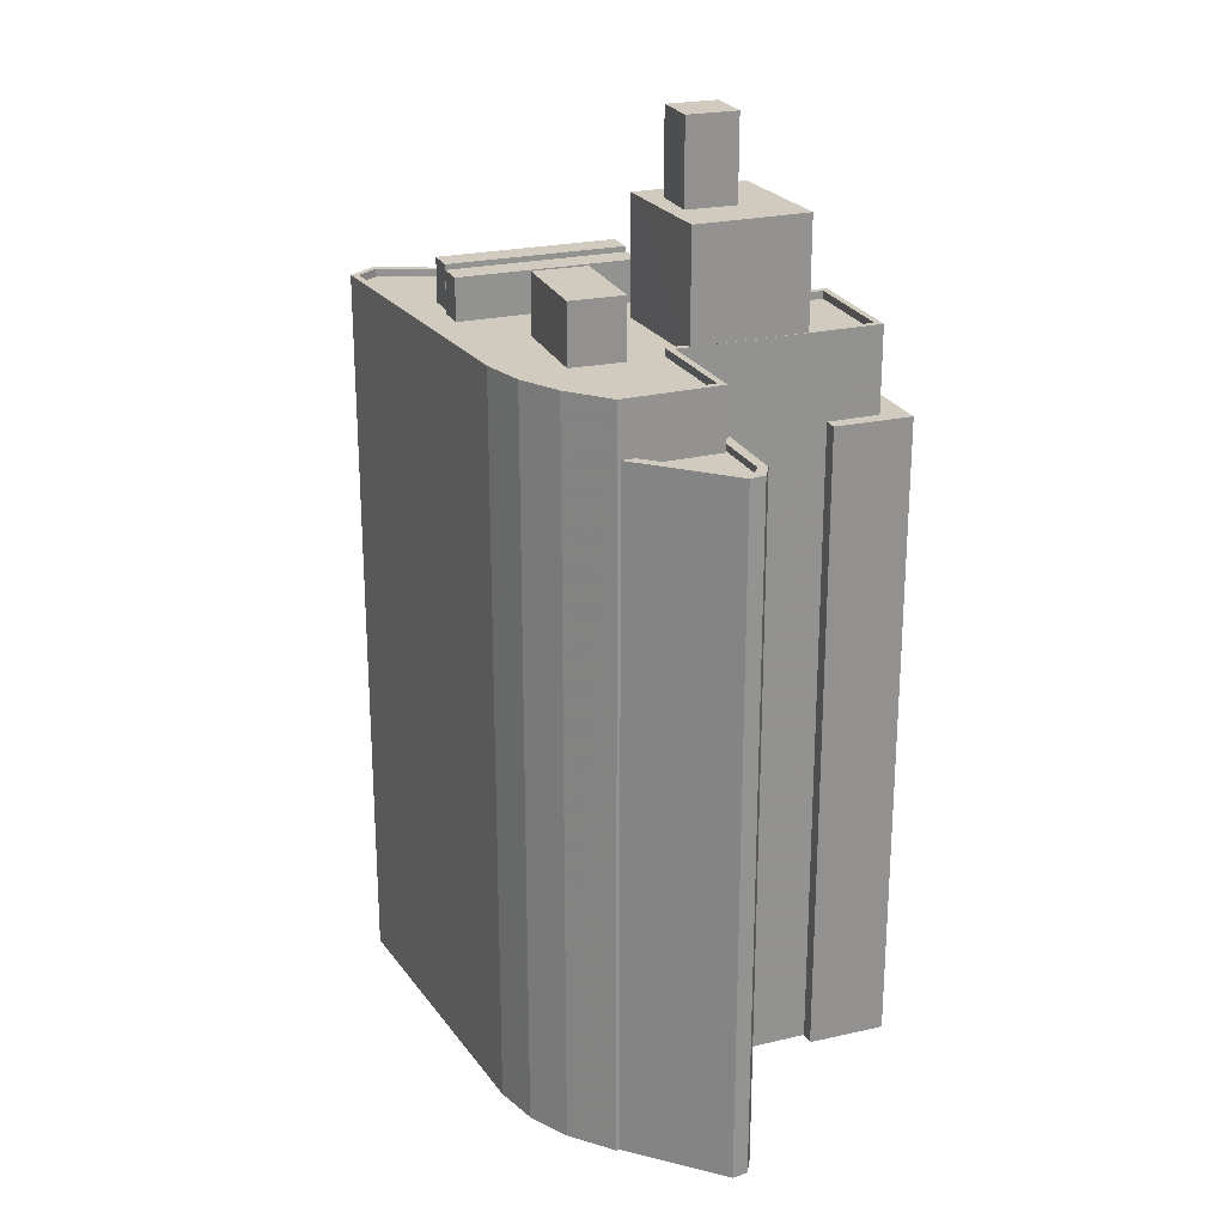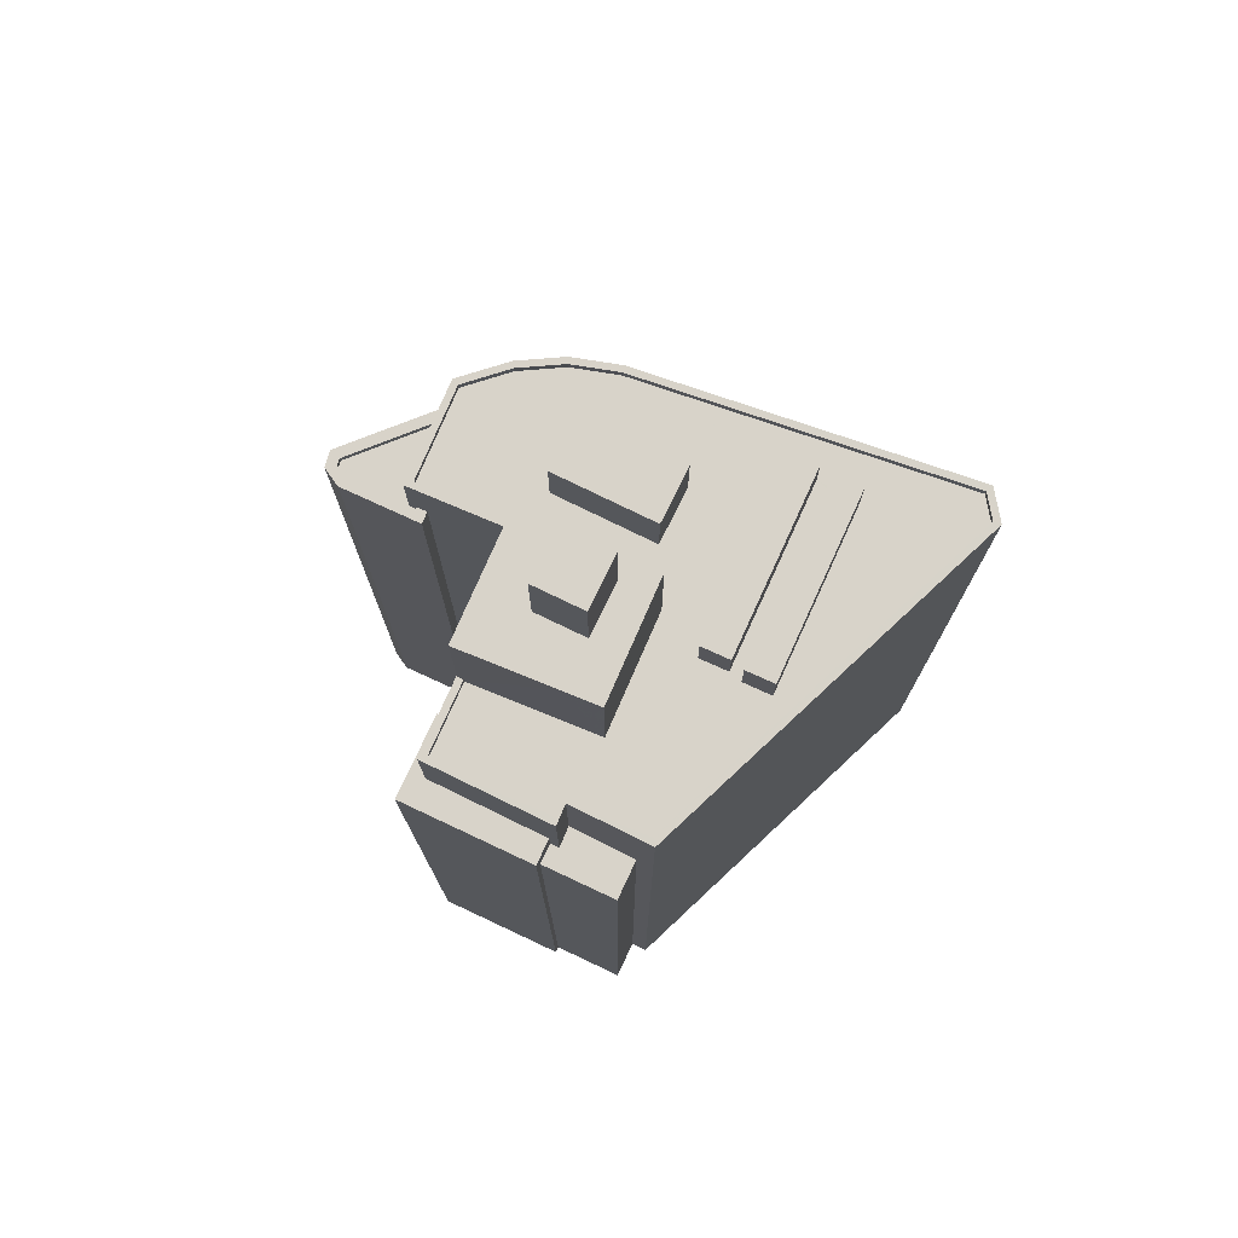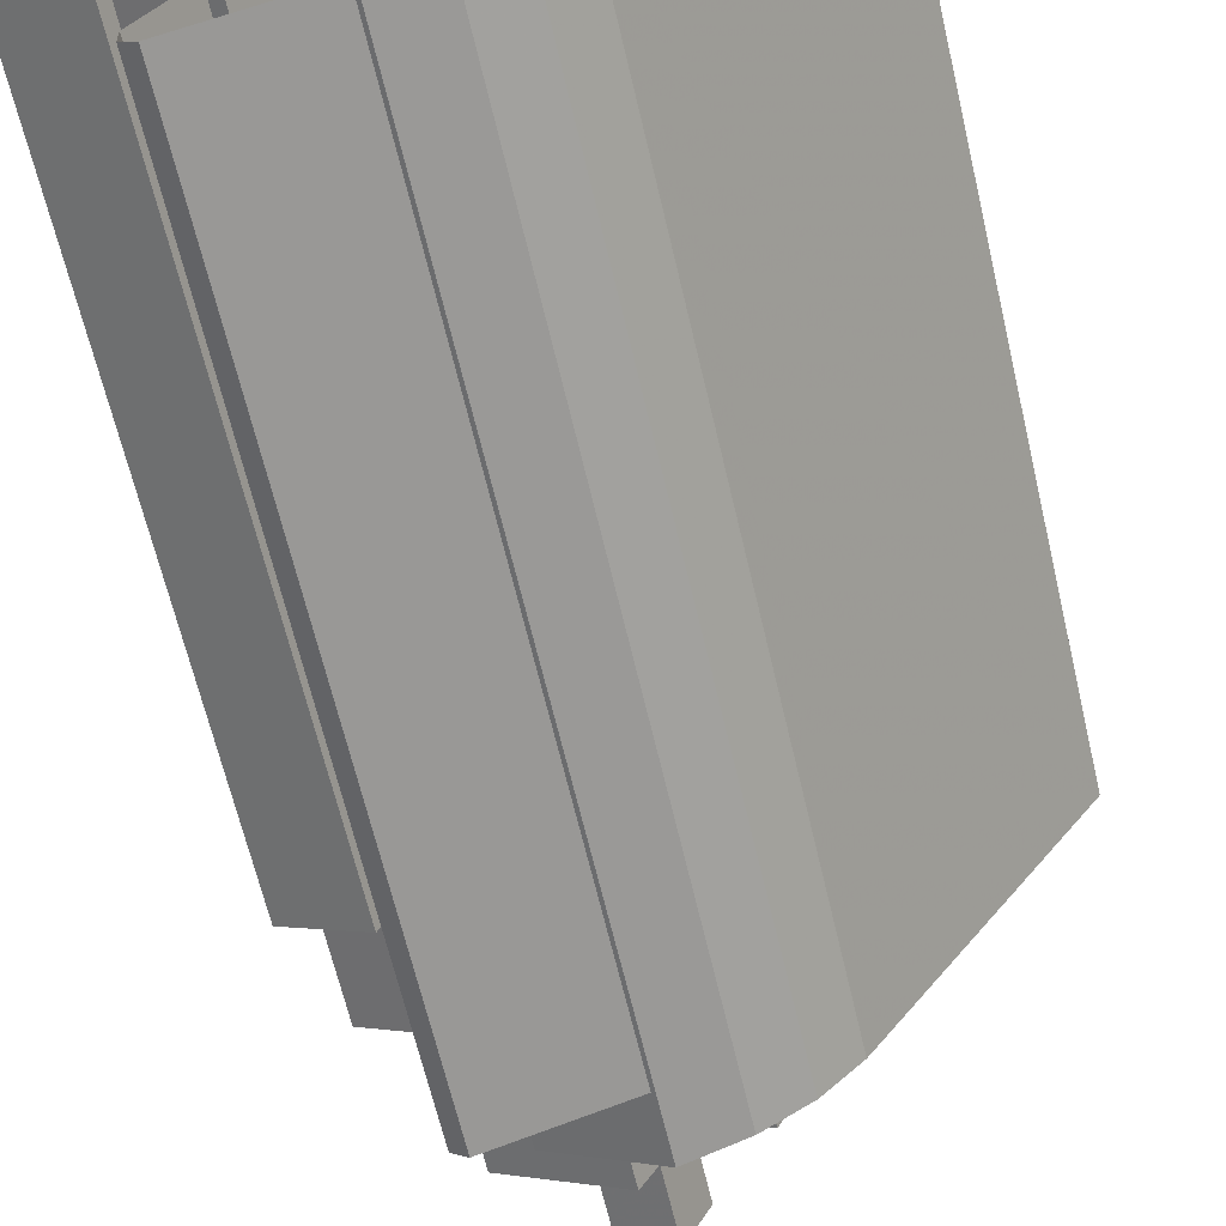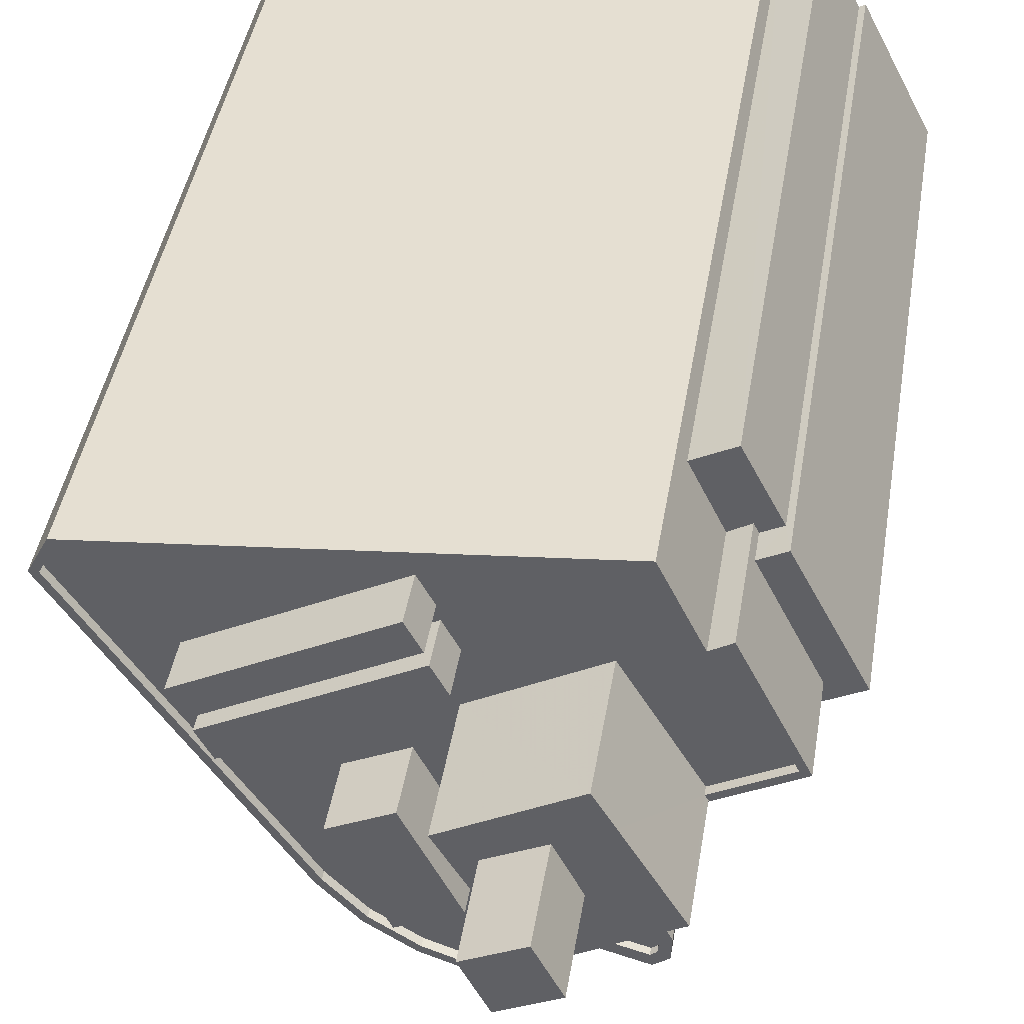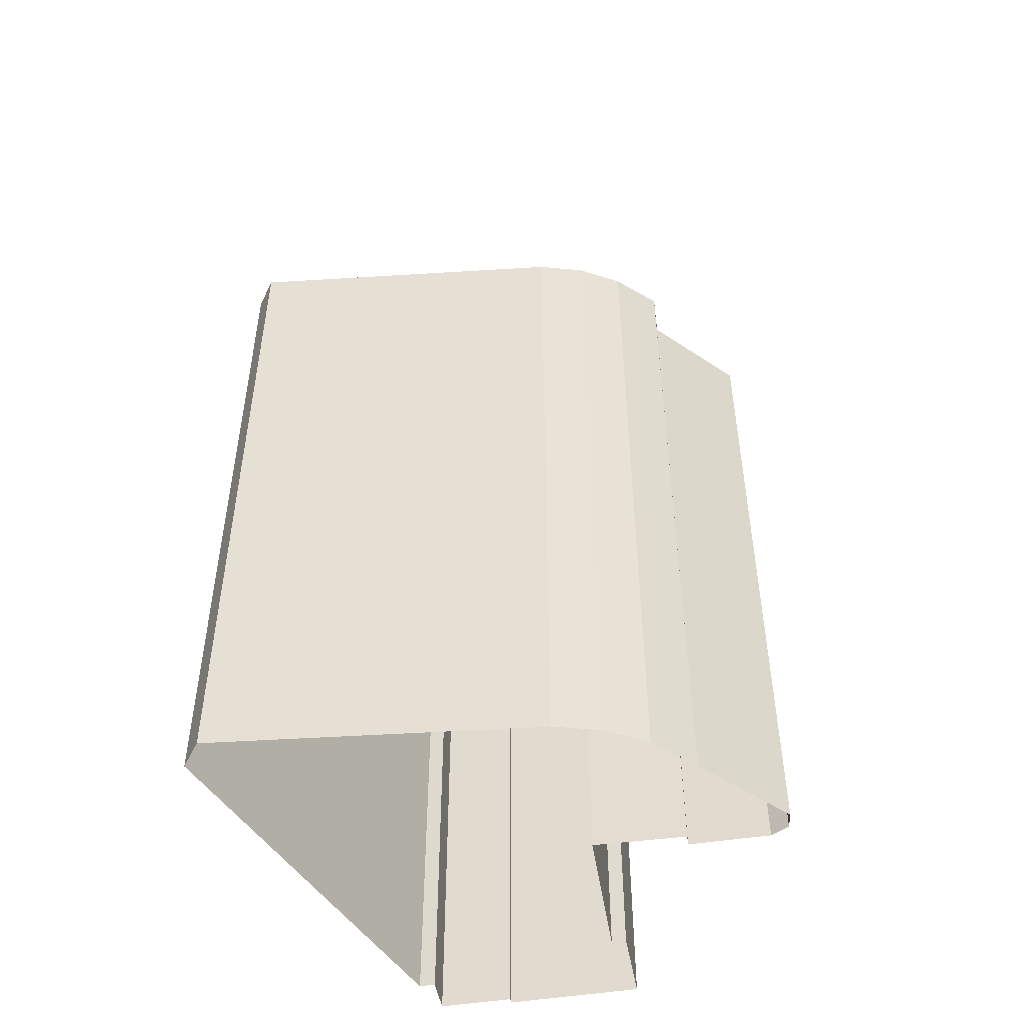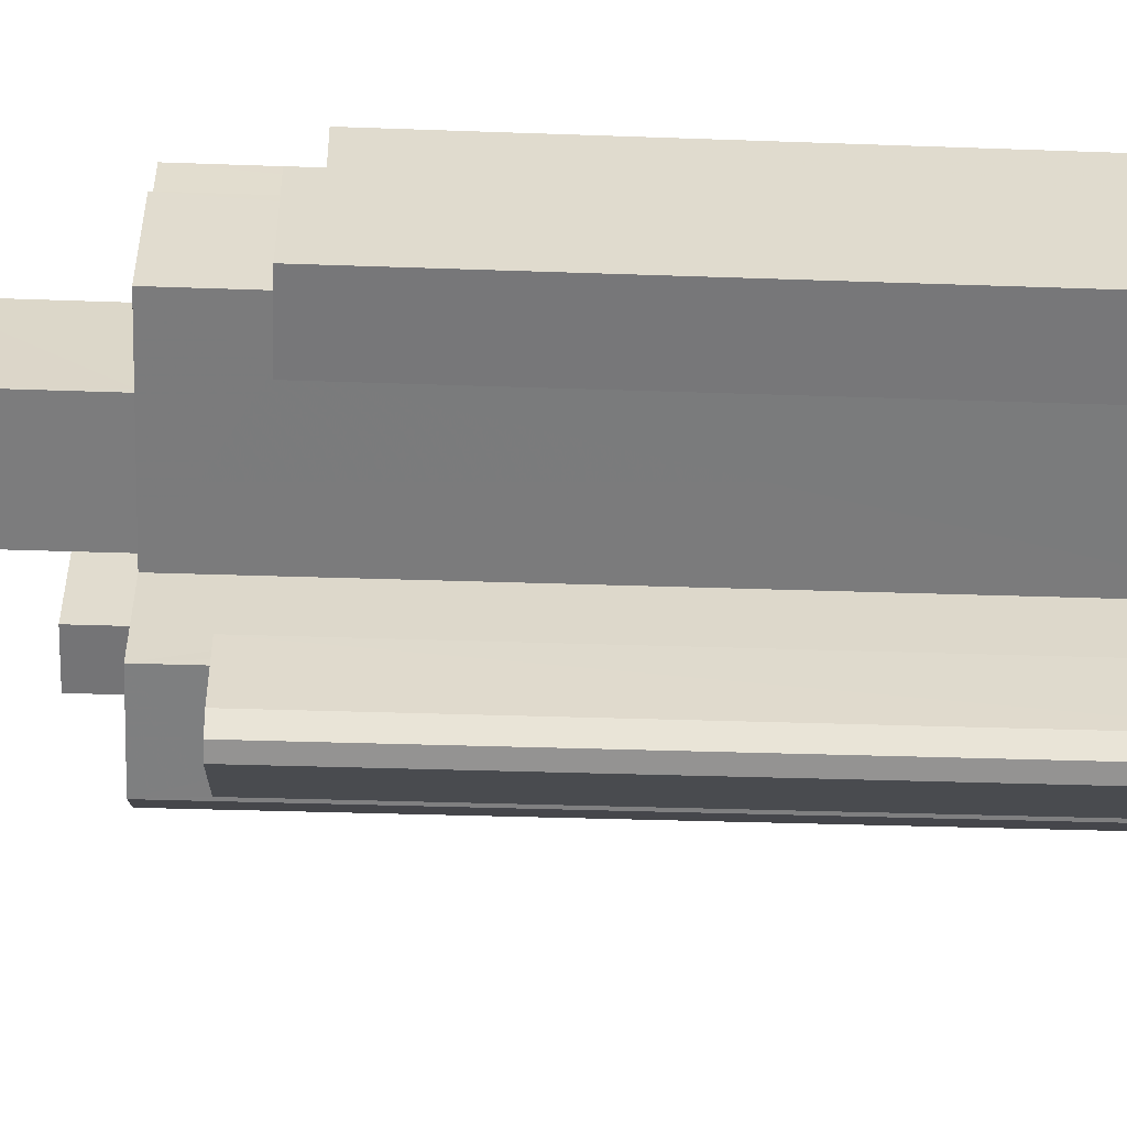
<metadata>
{"format":"obj","ext":"obj","renderer":"f3d","projection":"perspective","resolution":1024,"background":"white","views":[{"elev":23.5,"azim":6.6,"up":"+Z"},{"elev":76.0,"azim":142.4,"up":"+Z"},{"elev":-65.1,"azim":-166.8,"up":"+Y"},{"elev":41.7,"azim":9.1,"up":"+Y"},{"elev":-49.5,"azim":-52.7,"up":"+Z"},{"elev":-29.9,"azim":86.9,"up":"+Y"}]}
</metadata>
<code>
v -1.254e+04 -3.468e+04 38.9
v -1.254e+04 -3.468e+04 67.47
v -1.254e+04 -3.468e+04 38.9
v -1.254e+04 -3.468e+04 67.47
v -1.254e+04 -3.468e+04 38.91
v -1.254e+04 -3.468e+04 67.47
v -1.254e+04 -3.468e+04 67.47
v -1.254e+04 -3.468e+04 68.7
v -1.254e+04 -3.468e+04 38.91
v -1.254e+04 -3.468e+04 68.7
v -1.254e+04 -3.469e+04 68.7
v -1.254e+04 -3.469e+04 68.7
v -1.254e+04 -3.469e+04 38.91
v -1.254e+04 -3.469e+04 38.91
v -1.254e+04 -3.469e+04 68.7
v -1.254e+04 -3.469e+04 38.91
v -1.254e+04 -3.468e+04 72.61
v -1.254e+04 -3.468e+04 72.61
v -1.254e+04 -3.468e+04 38.9
v -1.254e+04 -3.468e+04 67.47
v -1.255e+04 -3.47e+04 72.61
v -1.255e+04 -3.47e+04 72.61
v -1.255e+04 -3.47e+04 38.91
v -1.255e+04 -3.47e+04 38.91
v -1.255e+04 -3.47e+04 72.61
v -1.255e+04 -3.47e+04 38.91
v -1.255e+04 -3.469e+04 72.61
v -1.255e+04 -3.469e+04 38.91
v -1.256e+04 -3.468e+04 72.61
v -1.256e+04 -3.468e+04 38.91
v -1.256e+04 -3.468e+04 72.61
v -1.256e+04 -3.468e+04 38.91
v -1.254e+04 -3.469e+04 68.7
v -1.254e+04 -3.469e+04 72.61
v -1.255e+04 -3.469e+04 38.91
v -1.255e+04 -3.469e+04 72.61
v -1.254e+04 -3.469e+04 70.19
v -1.254e+04 -3.47e+04 72.61
v -1.254e+04 -3.47e+04 69.89
v -1.254e+04 -3.469e+04 70.19
v -1.254e+04 -3.469e+04 69.89
v -1.254e+04 -3.469e+04 38.91
v -1.255e+04 -3.47e+04 69.89
v -1.255e+04 -3.47e+04 70.19
v -1.255e+04 -3.47e+04 38.91
v -1.255e+04 -3.47e+04 70.19
v -1.254e+04 -3.468e+04 72.61
v -1.254e+04 -3.468e+04 67.47
v -1.255e+04 -3.47e+04 72.26
v -1.255e+04 -3.47e+04 72.61
v -1.255e+04 -3.47e+04 72.26
v -1.254e+04 -3.469e+04 72.61
v -1.254e+04 -3.469e+04 72.26
v -1.255e+04 -3.47e+04 72.26
v -1.255e+04 -3.47e+04 72.61
v -1.255e+04 -3.47e+04 72.26
v -1.255e+04 -3.47e+04 72.61
v -1.255e+04 -3.469e+04 72.61
v -1.255e+04 -3.469e+04 72.26
v -1.256e+04 -3.468e+04 72.61
v -1.256e+04 -3.468e+04 72.26
v -1.256e+04 -3.468e+04 72.26
v -1.256e+04 -3.468e+04 72.61
v -1.254e+04 -3.468e+04 72.26
v -1.254e+04 -3.468e+04 72.61
v -1.255e+04 -3.468e+04 72.26
v -1.254e+04 -3.468e+04 72.26
v -1.254e+04 -3.468e+04 72.61
v -1.254e+04 -3.468e+04 72.61
v -1.254e+04 -3.468e+04 72.26
v -1.254e+04 -3.469e+04 72.61
v -1.254e+04 -3.469e+04 72.26
v -1.255e+04 -3.469e+04 72.61
v -1.255e+04 -3.469e+04 72.26
v -1.255e+04 -3.469e+04 72.61
v -1.255e+04 -3.469e+04 72.26
v -1.254e+04 -3.469e+04 72.26
v -1.254e+04 -3.469e+04 72.61
v -1.254e+04 -3.469e+04 69.89
v -1.254e+04 -3.469e+04 70.19
v -1.254e+04 -3.47e+04 69.89
v -1.254e+04 -3.47e+04 70.19
v -1.254e+04 -3.47e+04 69.89
v -1.254e+04 -3.47e+04 70.19
v -1.254e+04 -3.47e+04 70.19
v -1.254e+04 -3.47e+04 69.89
v -1.254e+04 -3.469e+04 70.19
v -1.254e+04 -3.47e+04 70.19
v -1.254e+04 -3.47e+04 38.91
v -1.254e+04 -3.469e+04 38.91
v -1.254e+04 -3.47e+04 38.91
v -1.254e+04 -3.47e+04 70.19
v -1.254e+04 -3.47e+04 38.91
v -1.254e+04 -3.47e+04 70.19
v -1.255e+04 -3.468e+04 74.24
v -1.255e+04 -3.468e+04 74.24
v -1.255e+04 -3.468e+04 72.26
v -1.255e+04 -3.468e+04 72.26
v -1.256e+04 -3.469e+04 72.26
v -1.255e+04 -3.468e+04 72.26
v -1.256e+04 -3.469e+04 74.24
v -1.256e+04 -3.468e+04 74.24
v -1.256e+04 -3.468e+04 72.26
v -1.255e+04 -3.468e+04 72.26
v -1.255e+04 -3.468e+04 74.15
v -1.255e+04 -3.468e+04 74.15
v -1.255e+04 -3.468e+04 72.26
v -1.255e+04 -3.468e+04 72.26
v -1.256e+04 -3.469e+04 72.26
v -1.255e+04 -3.468e+04 72.26
v -1.256e+04 -3.469e+04 74.15
v -1.256e+04 -3.469e+04 74.15
v -1.256e+04 -3.469e+04 72.26
v -1.255e+04 -3.468e+04 72.26
v -1.254e+04 -3.469e+04 77.56
v -1.254e+04 -3.469e+04 81.35
v -1.254e+04 -3.469e+04 81.35
v -1.254e+04 -3.469e+04 77.56
v -1.255e+04 -3.469e+04 77.56
v -1.255e+04 -3.469e+04 81.35
v -1.255e+04 -3.469e+04 81.35
v -1.255e+04 -3.469e+04 77.56
v -1.255e+04 -3.469e+04 72.61
v -1.254e+04 -3.469e+04 77.56
v -1.255e+04 -3.469e+04 77.56
v -1.254e+04 -3.469e+04 72.61
v -1.255e+04 -3.469e+04 77.56
v -1.255e+04 -3.469e+04 72.26
v -1.255e+04 -3.469e+04 77.56
v -1.254e+04 -3.468e+04 77.56
v -1.254e+04 -3.468e+04 72.26
v -1.254e+04 -3.468e+04 77.56
v -1.255e+04 -3.469e+04 74.98
v -1.255e+04 -3.469e+04 74.98
v -1.255e+04 -3.469e+04 72.26
v -1.255e+04 -3.469e+04 72.26
v -1.255e+04 -3.469e+04 74.98
v -1.255e+04 -3.469e+04 72.26
v -1.255e+04 -3.469e+04 74.98
v -1.255e+04 -3.469e+04 72.26
f 1 3 5
f 1 35 19
f 32 19 35
f 9 14 5
f 32 28 30
f 89 91 93
f 35 26 28
f 14 13 16
f 35 23 26
f 45 24 23
f 42 93 45
f 90 89 42
f 42 45 35
f 16 35 1
f 5 16 1
f 35 28 32
f 5 14 16
f 42 89 93
f 45 23 35
f 1 2 3
f 1 4 2
f 5 2 6
f 5 3 2
f 7 8 6
f 5 6 9
f 9 6 10
f 6 8 10
f 11 12 13
f 14 11 13
f 15 13 12
f 15 16 13
f 10 14 9
f 10 11 14
f 17 4 18
f 18 4 19
f 17 20 4
f 19 4 1
f 21 22 23
f 24 21 23
f 25 26 23
f 22 25 23
f 27 28 26
f 25 27 26
f 29 30 28
f 27 29 28
f 31 32 30
f 29 31 30
f 18 19 32
f 31 18 32
f 33 34 15
f 16 15 35
f 35 15 36
f 15 34 36
f 37 38 39
f 38 40 36
f 36 40 35
f 41 37 39
f 35 40 42
f 38 37 40
f 43 39 44
f 45 46 24
f 39 38 44
f 24 46 21
f 44 38 21
f 46 44 21
f 20 17 47
f 48 20 47
f 7 48 8
f 48 47 8
f 8 34 33
f 8 47 34
f 49 50 51
f 51 52 53
f 51 50 52
f 50 49 54
f 55 50 54
f 55 54 56
f 57 55 56
f 58 56 59
f 58 57 56
f 60 59 61
f 60 58 59
f 60 61 62
f 63 60 62
f 64 65 66
f 66 63 62
f 66 65 63
f 65 64 67
f 68 65 67
f 69 67 70
f 69 68 67
f 71 70 72
f 71 69 70
f 73 74 75
f 73 76 74
f 77 71 72
f 77 78 71
f 52 74 53
f 52 75 74
f 37 79 80
f 37 41 79
f 81 80 79
f 81 82 80
f 82 81 83
f 84 82 83
f 85 83 86
f 85 84 83
f 43 85 86
f 43 44 85
f 87 88 89
f 90 87 89
f 88 91 89
f 88 92 91
f 92 93 91
f 92 94 93
f 45 93 94
f 46 45 94
f 42 87 90
f 42 40 87
f 95 96 97
f 98 95 97
f 99 100 101
f 100 97 96
f 101 100 96
f 99 102 103
f 99 101 102
f 98 104 95
f 104 103 102
f 104 102 95
f 105 106 107
f 108 105 107
f 109 110 111
f 110 107 106
f 111 110 106
f 109 112 113
f 109 111 112
f 108 114 105
f 114 113 112
f 114 112 105
f 115 116 117
f 115 118 116
f 119 117 120
f 119 115 117
f 119 120 121
f 122 119 121
f 122 121 116
f 118 122 116
f 123 124 125
f 123 126 124
f 127 128 129
f 128 76 73
f 129 73 125
f 125 73 123
f 129 128 73
f 130 128 127
f 130 131 128
f 78 77 131
f 131 130 132
f 124 126 78
f 132 124 78
f 132 78 131
f 133 134 135
f 136 133 135
f 135 137 138
f 135 134 137
f 138 139 140
f 138 137 139
f 139 133 136
f 140 139 136
f 7 6 48
f 20 48 4
f 4 48 2
f 48 6 2
f 15 12 33
f 8 33 10
f 10 33 11
f 33 12 11
f 25 22 57
f 27 25 57
f 22 21 50
f 29 27 60
f 21 38 52
f 52 38 36
f 75 52 36
f 27 58 60
f 27 57 58
f 57 22 55
f 55 22 50
f 50 21 52
f 70 67 72
f 72 67 77
f 51 53 136
f 131 67 64
f 98 64 66
f 77 67 131
f 140 74 76
f 53 74 136
f 136 74 140
f 104 98 66
f 128 131 107
f 140 76 128
f 100 114 108
f 110 140 128
f 100 108 97
f 110 128 107
f 98 97 64
f 131 108 107
f 97 131 64
f 97 108 131
f 62 103 66
f 54 49 51
f 62 61 103
f 66 103 104
f 136 54 51
f 109 61 59
f 110 138 140
f 135 56 54
f 59 56 135
f 100 99 114
f 103 113 99
f 99 113 114
f 136 135 54
f 138 59 135
f 109 138 110
f 61 109 113
f 61 113 103
f 109 59 138
f 36 73 75
f 31 29 60
f 123 36 34
f 31 60 63
f 18 31 65
f 34 47 69
f 63 65 31
f 47 17 69
f 17 18 65
f 17 65 68
f 123 73 36
f 78 126 71
f 126 123 34
f 71 34 69
f 69 17 68
f 126 34 71
f 79 39 81
f 83 81 86
f 79 41 39
f 86 39 43
f 81 39 86
f 46 94 44
f 94 92 85
f 87 40 80
f 84 92 88
f 40 37 80
f 87 80 88
f 94 85 44
f 80 82 88
f 82 84 88
f 85 92 84
f 102 101 96
f 95 102 96
f 105 111 106
f 105 112 111
f 121 117 116
f 121 120 117
f 130 127 118
f 132 130 118
f 127 129 122
f 127 122 118
f 115 124 132
f 124 115 125
f 125 119 129
f 132 118 115
f 129 119 122
f 115 119 125
f 137 134 133
f 139 137 133

</code>
